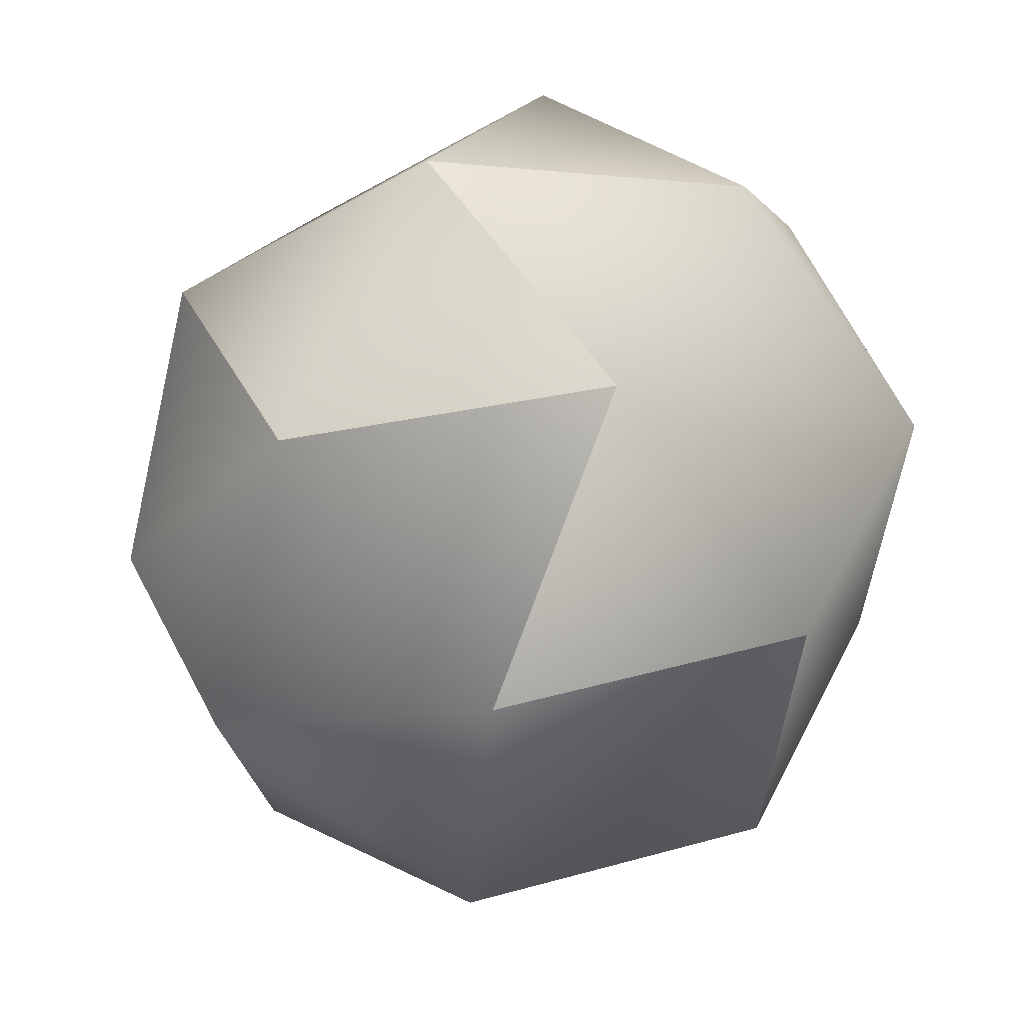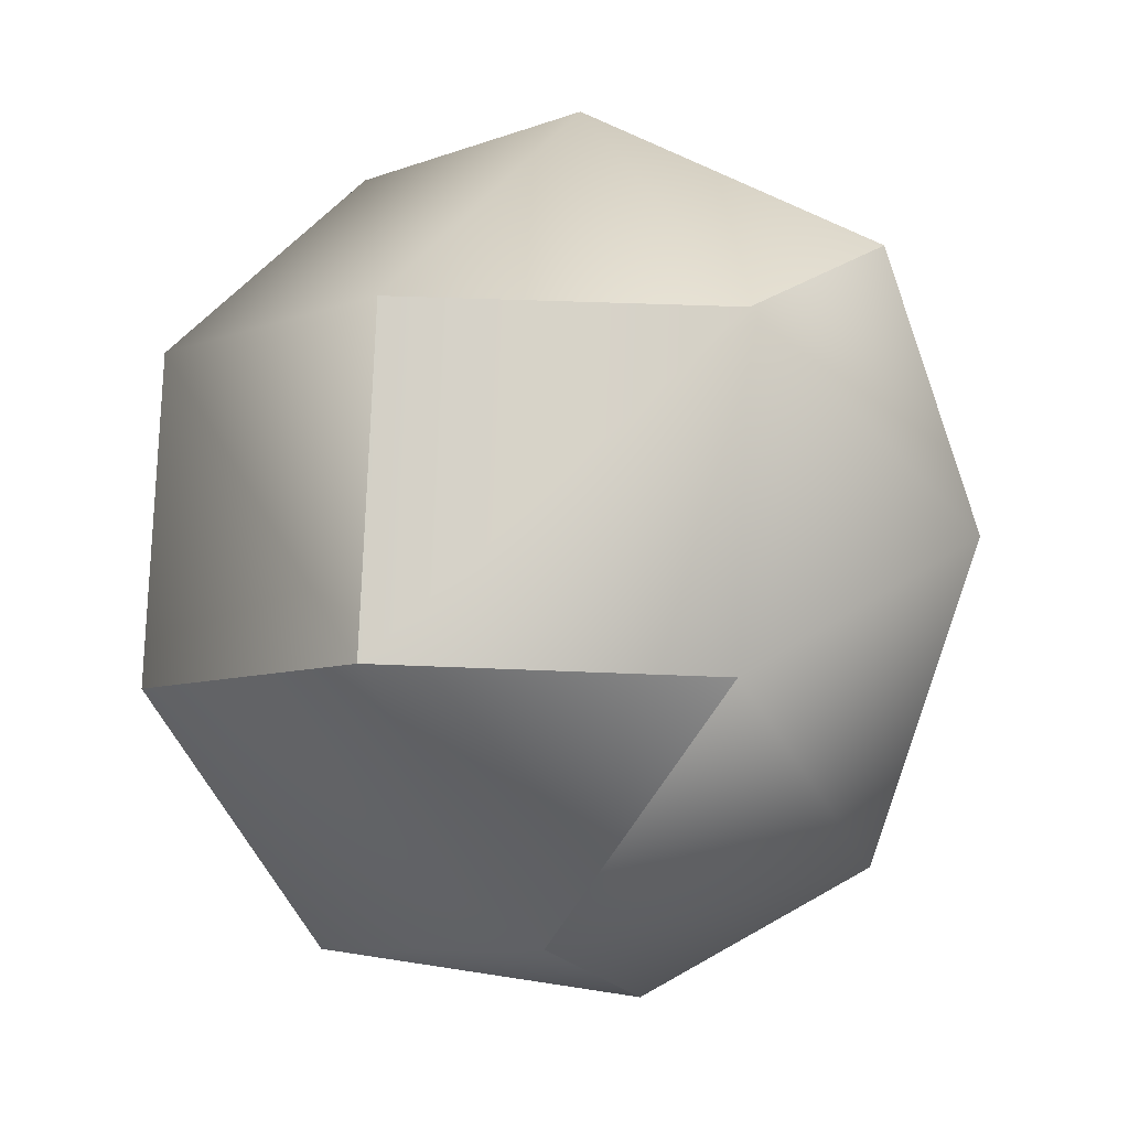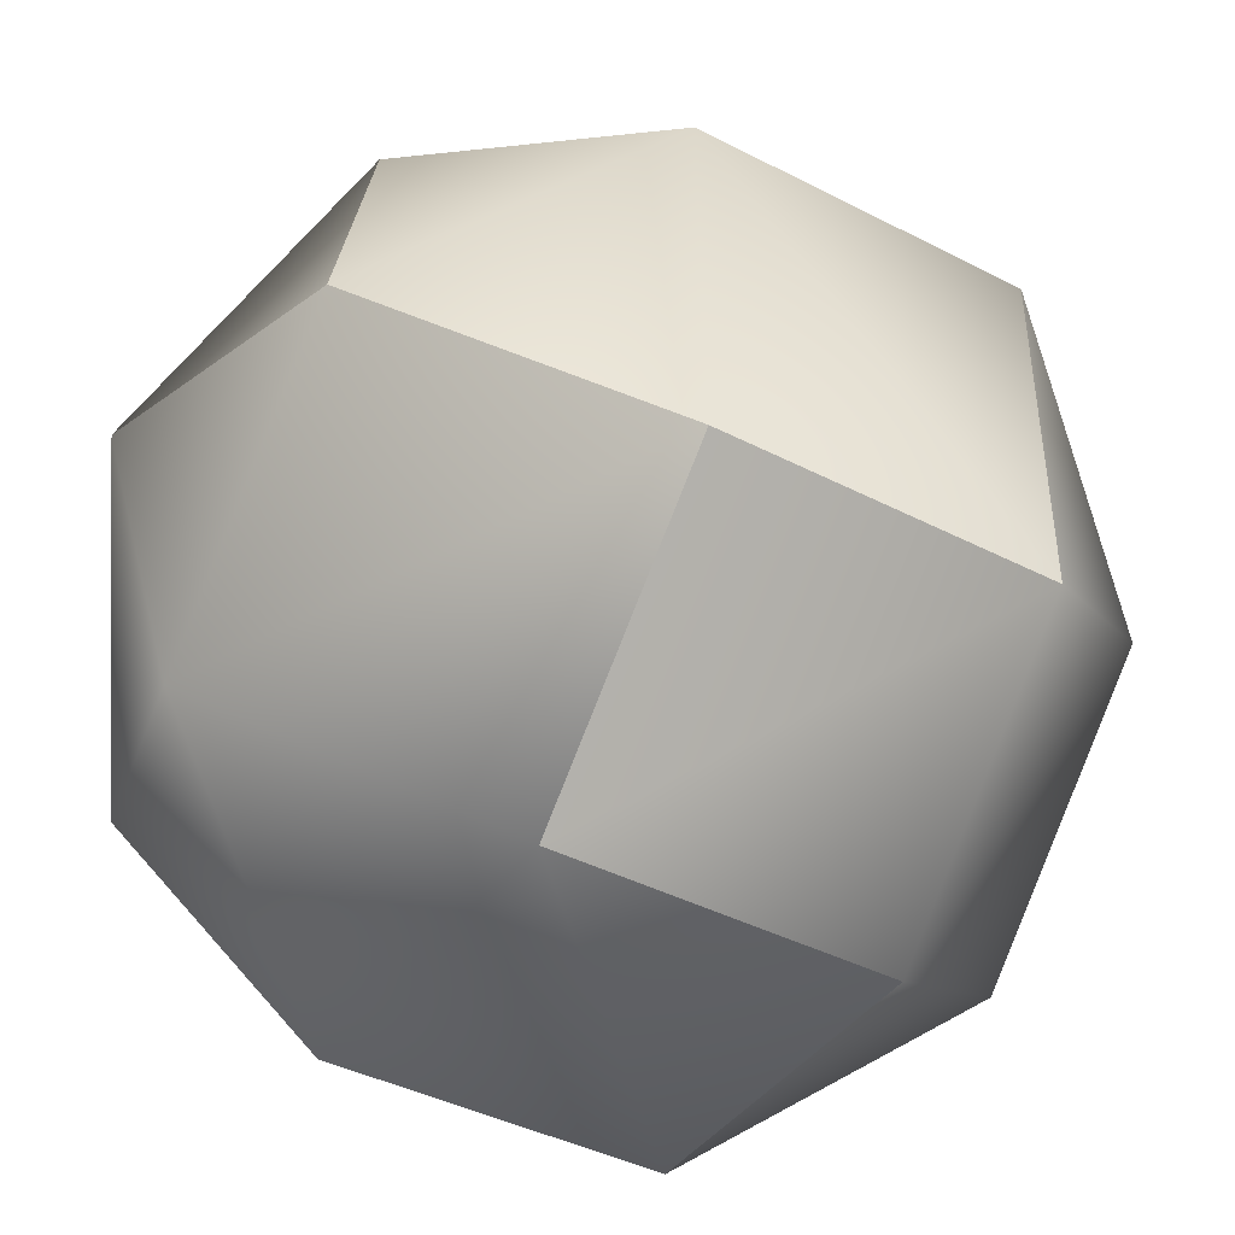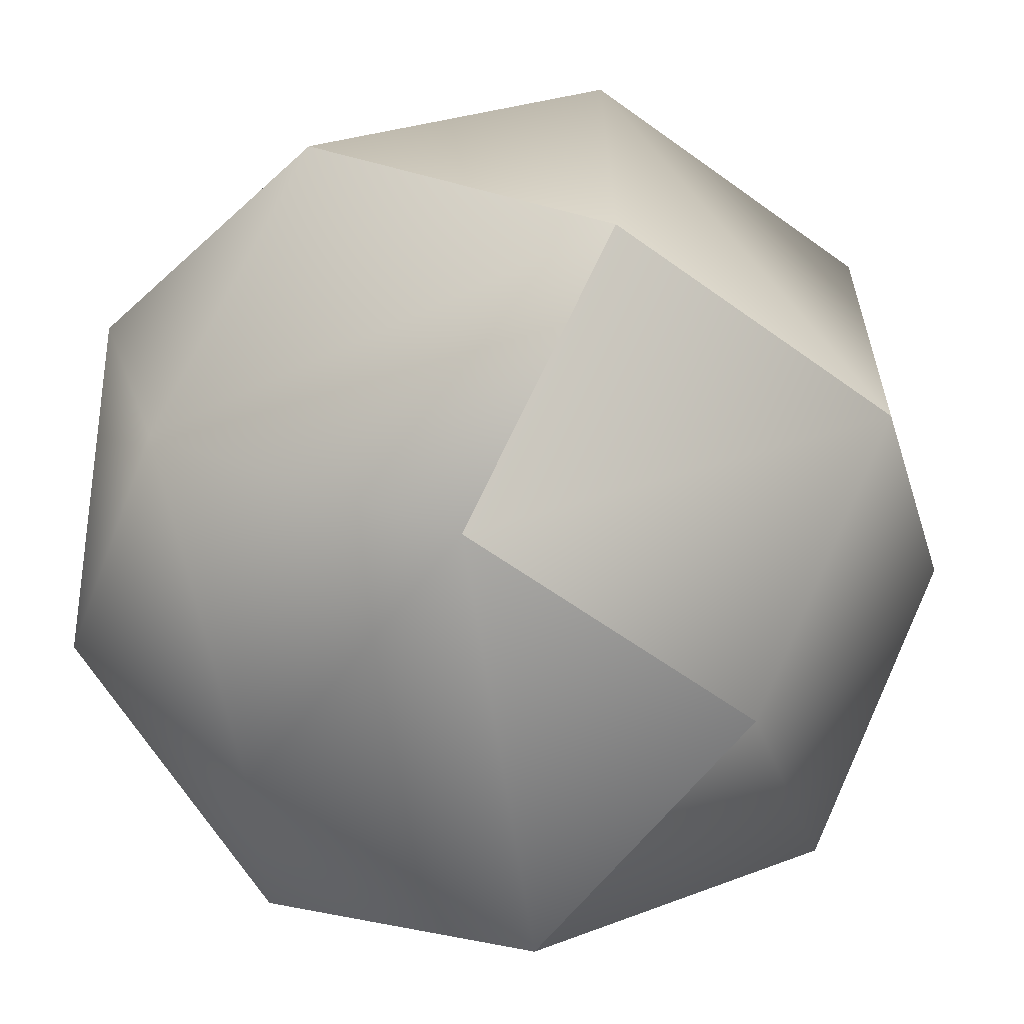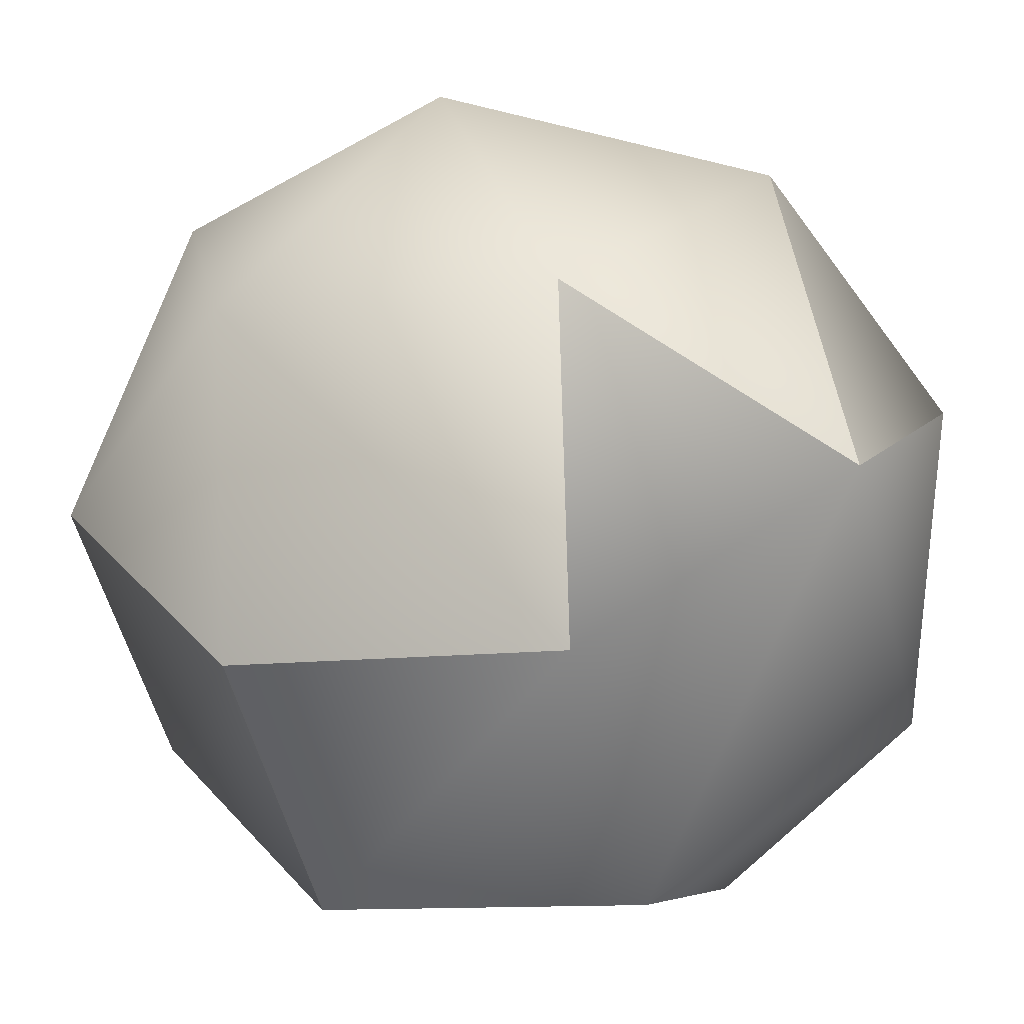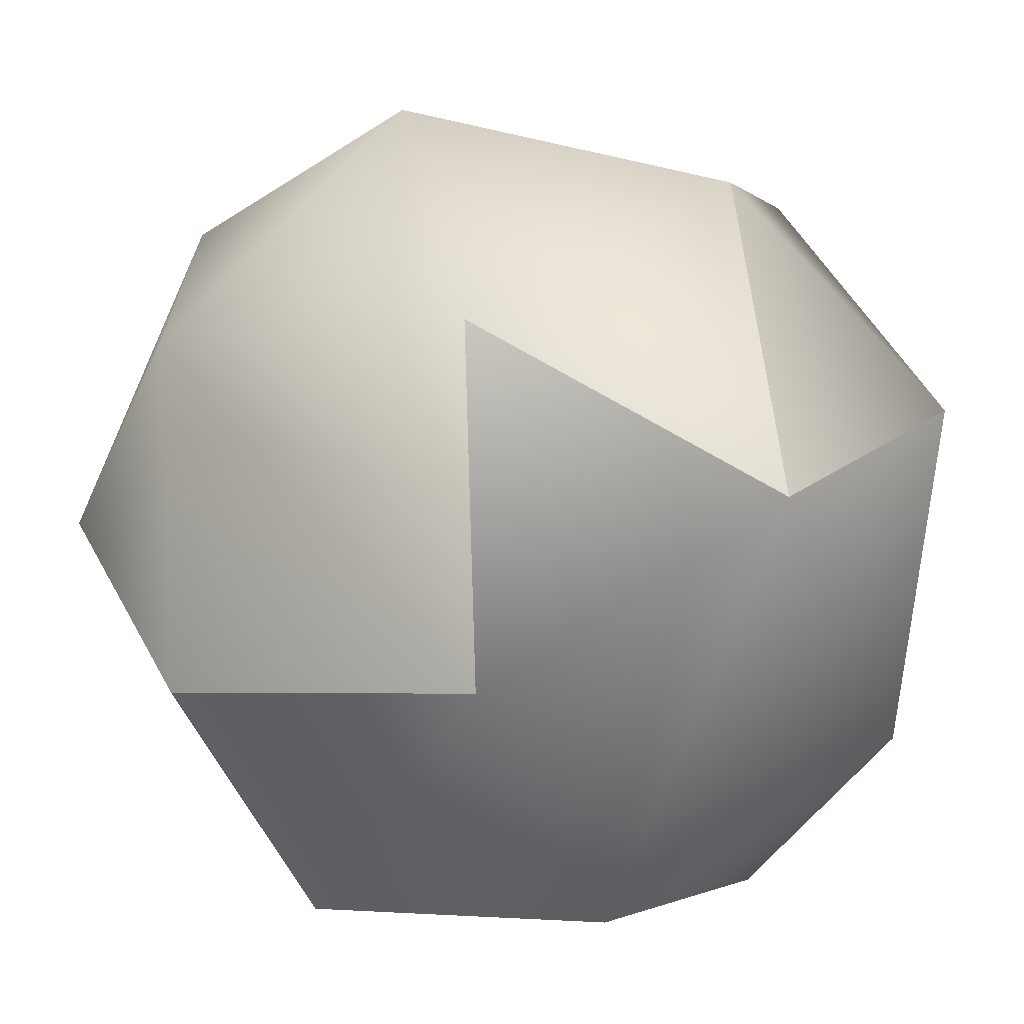
<metadata>
{"format":"obj","ext":"obj","renderer":"f3d","projection":"perspective","resolution":1024,"background":"white","views":[{"elev":30.7,"azim":70.0,"up":"+Y"},{"elev":3.9,"azim":5.3,"up":"+Y"},{"elev":-42.4,"azim":39.4,"up":"+Z"},{"elev":-61.3,"azim":35.4,"up":"+Z"},{"elev":-5.9,"azim":89.9,"up":"+Z"},{"elev":-0.5,"azim":101.6,"up":"+Z"}]}
</metadata>
<code>
g GyroElongatedSquareBiCupola
v -0.8428 0.4723 0.2745
v -0.8578 -0.2553 0.4558
v -0.302 -0.1443 0.947
v -0.287 0.5833 0.7656
v 0.0795 0.9958 0.2577
v -0.4763 0.8848 -0.2335
v 0.4619 0.5598 0.7332
v 0.447 -0.1678 0.9145
v 0.04333 -0.7608 0.6955
v -0.5125 -0.8717 0.2043
v -0.8949 -0.4357 -0.2712
v -0.88 0.2919 -0.4526
v 0.9396 0.1054 -0.3389
v 0.713 -0.6093 -0.3594
v 0.2052 -0.4334 -0.8825
v 0.4318 0.2813 -0.8621
v 0.2361 0.8886 -0.4679
v 0.7439 0.7127 0.05526
v -0.2832 0.5077 -0.8523
v -0.5097 -0.207 -0.8727
v -0.3109 -0.8367 -0.5172
v 0.1969 -1.013 0.005922
v 0.7162 -0.6317 0.3903
v 0.9427 0.08295 0.4107
v -0.302 -0.1443 0.947
v 0.4619 0.5598 0.7332
v -0.287 0.5833 0.7656
v -0.302 -0.1443 0.947
v 0.447 -0.1678 0.9145
v -0.8578 -0.2553 0.4558
v -0.8949 -0.4357 -0.2712
v 0.2052 -0.4334 -0.8825
v -0.2832 0.5077 -0.8523
v 0.4318 0.2813 -0.8621
v 0.713 -0.6093 -0.3594
v 0.713 -0.6093 -0.3594
v 0.1969 -1.013 0.005922
v 0.9396 0.1054 -0.3389
v 0.9427 0.08295 0.4107
v 0.1969 -1.013 0.005922
v -0.5125 -0.8717 0.2043
v -0.8949 -0.4357 -0.2712
v -0.88 0.2919 -0.4526
v -0.2832 0.5077 -0.8523
v -0.4763 0.8848 -0.2335
v 0.2361 0.8886 -0.4679
v 0.0795 0.9958 0.2577
v 0.7439 0.7127 0.05526
v 0.7439 0.7127 0.05526
v 0.04333 -0.7608 0.6955
f 36 38 23
f 23 38 24
f 23 24 8
f 8 24 26
f 8 26 25
f 25 26 27
f 11 10 30
f 30 10 9
f 30 9 28
f 28 9 29
f 17 47 18
f 17 18 16
f 16 18 13
f 16 13 15
f 15 13 14
f 33 34 32
f 33 32 20
f 20 32 21
f 20 21 42
f 42 21 41
f 13 18 39
f 9 10 40
f 3 4 1
f 1 4 6
f 1 6 12
f 12 6 44
f 17 16 19
f 17 19 45
f 4 7 5
f 4 5 6
f 6 5 46
f 5 7 48
f 26 24 49
f 2 3 1
f 2 1 31
f 31 1 12
f 22 41 21
f 22 21 35
f 35 21 32
f 37 36 23
f 37 23 50
f 50 23 8
f 43 33 20
f 43 20 42

</code>
